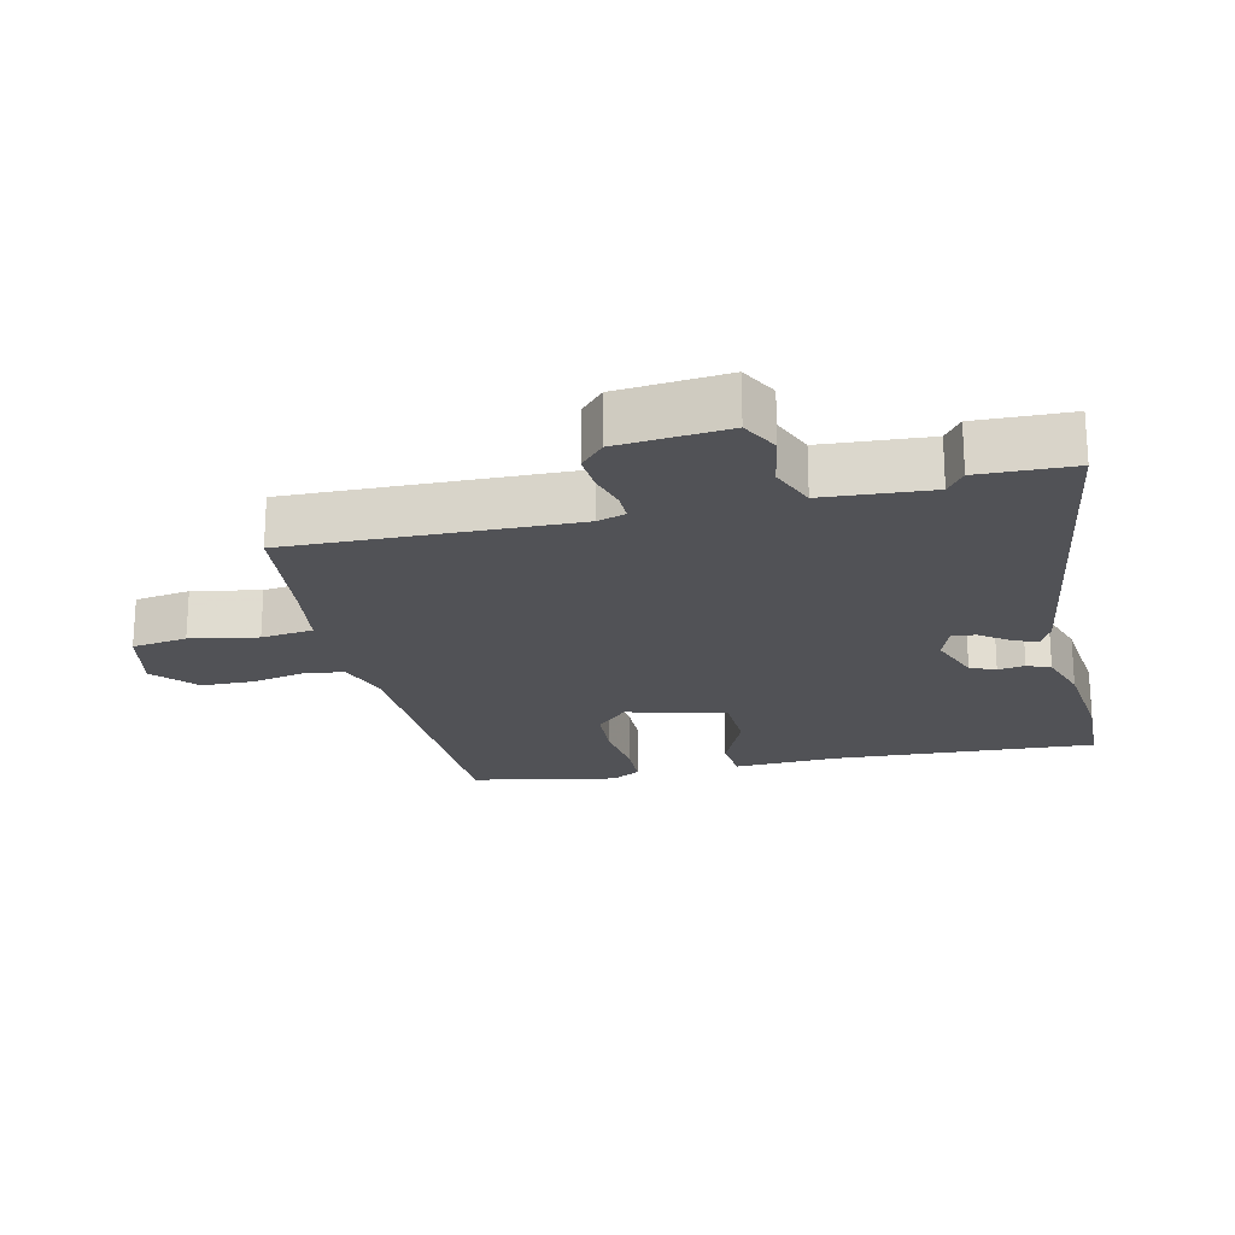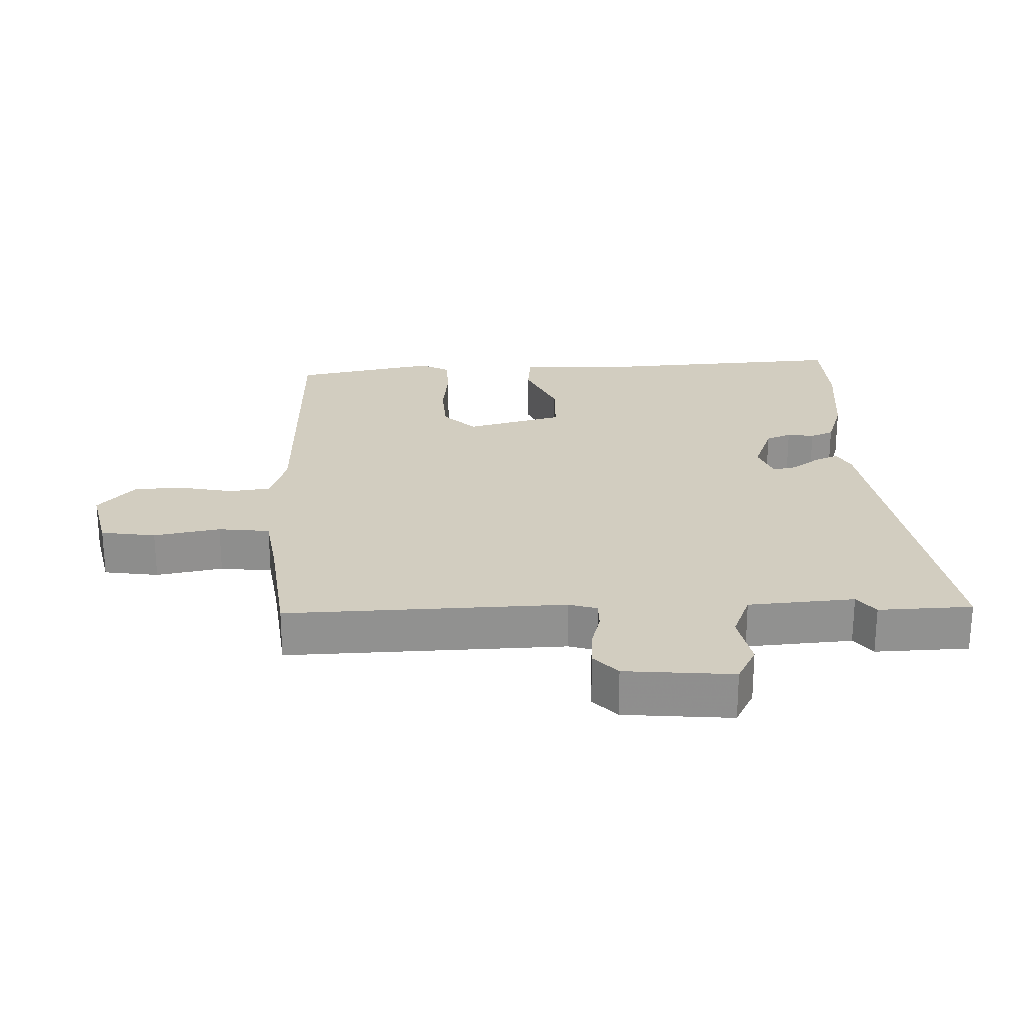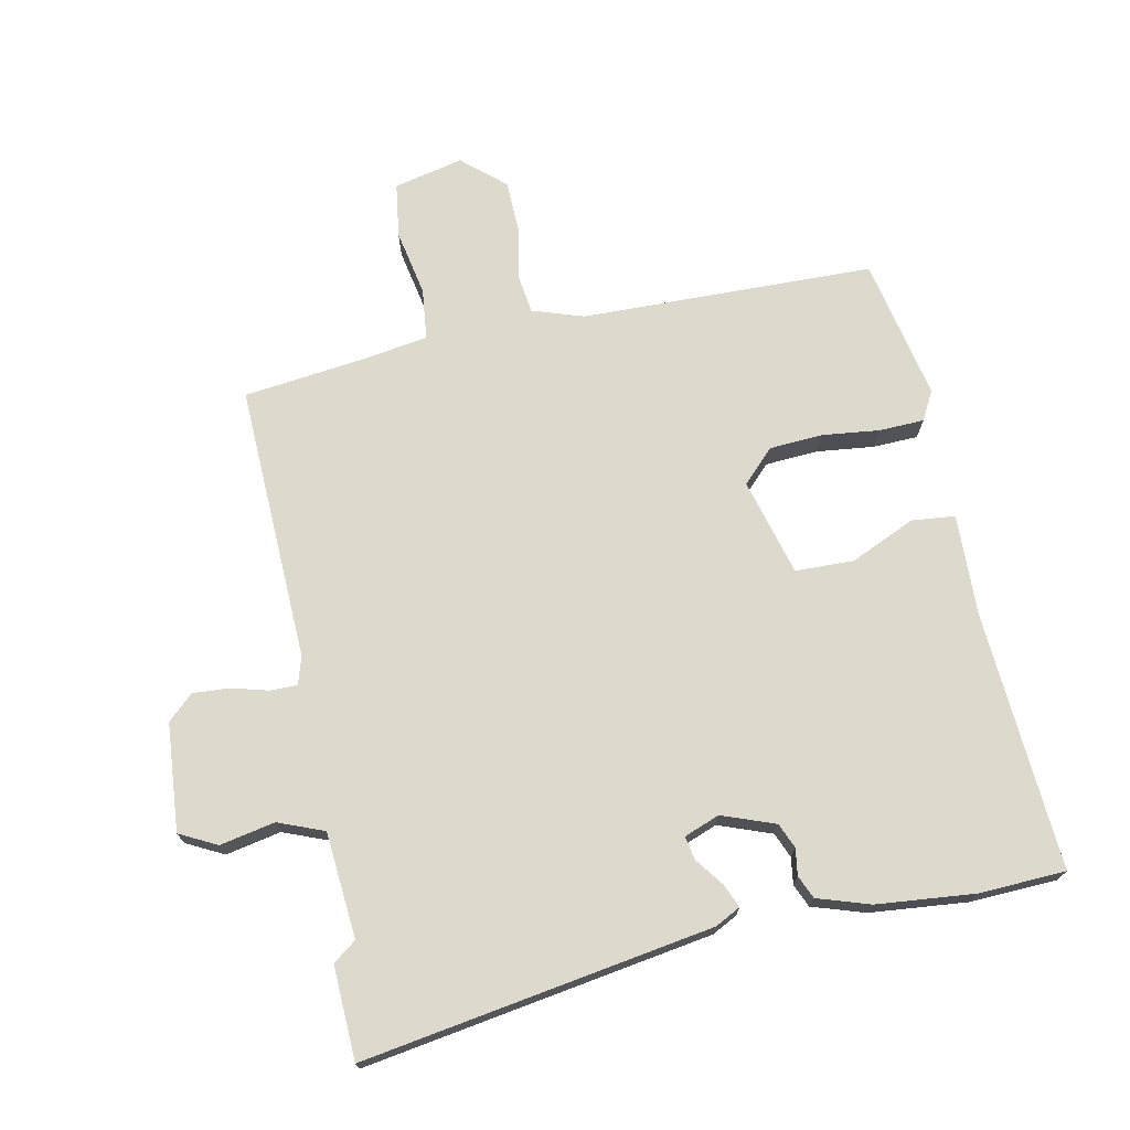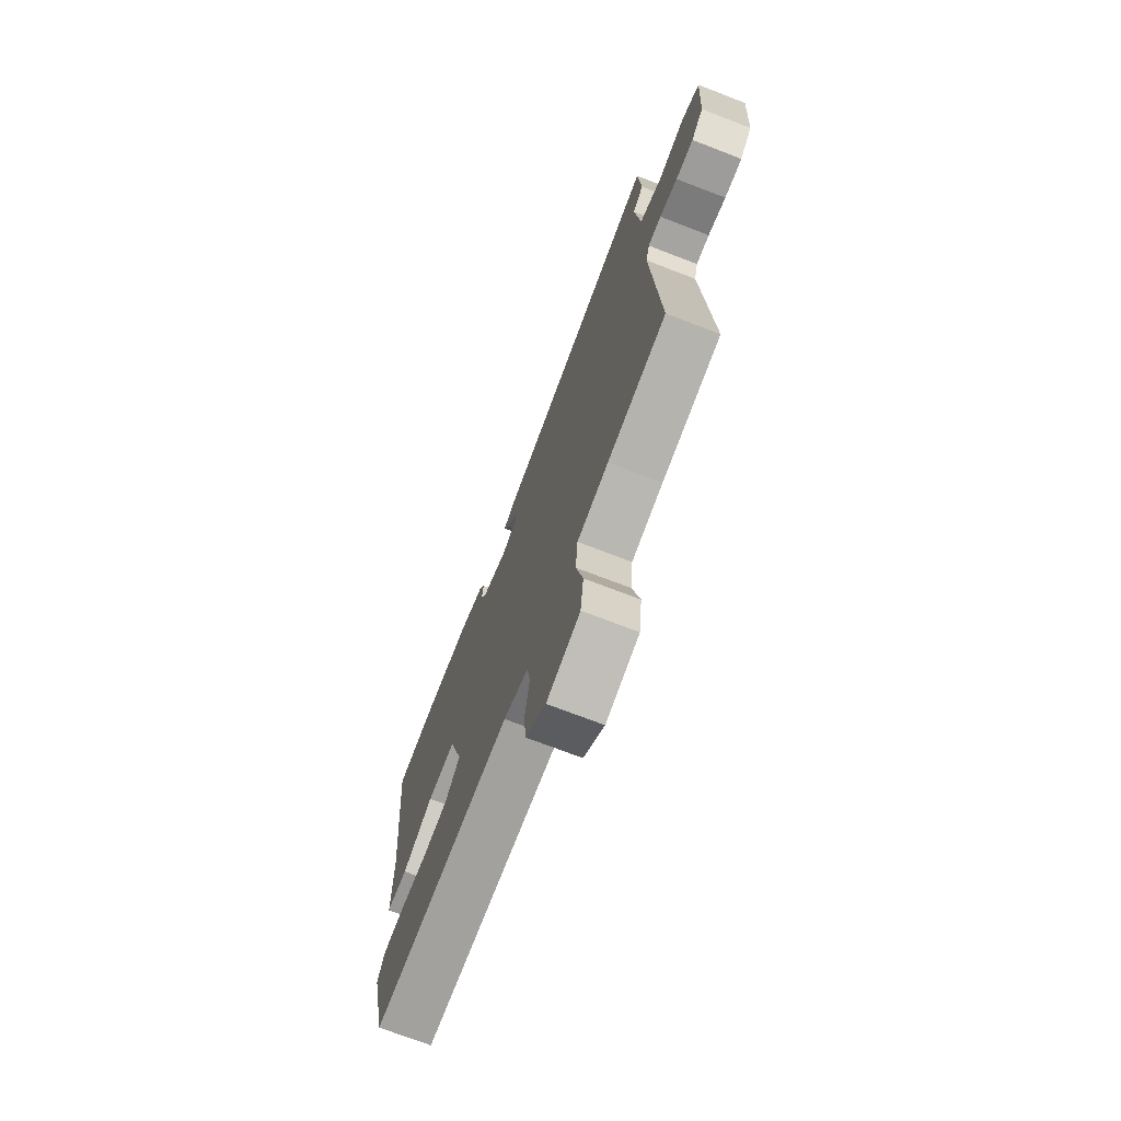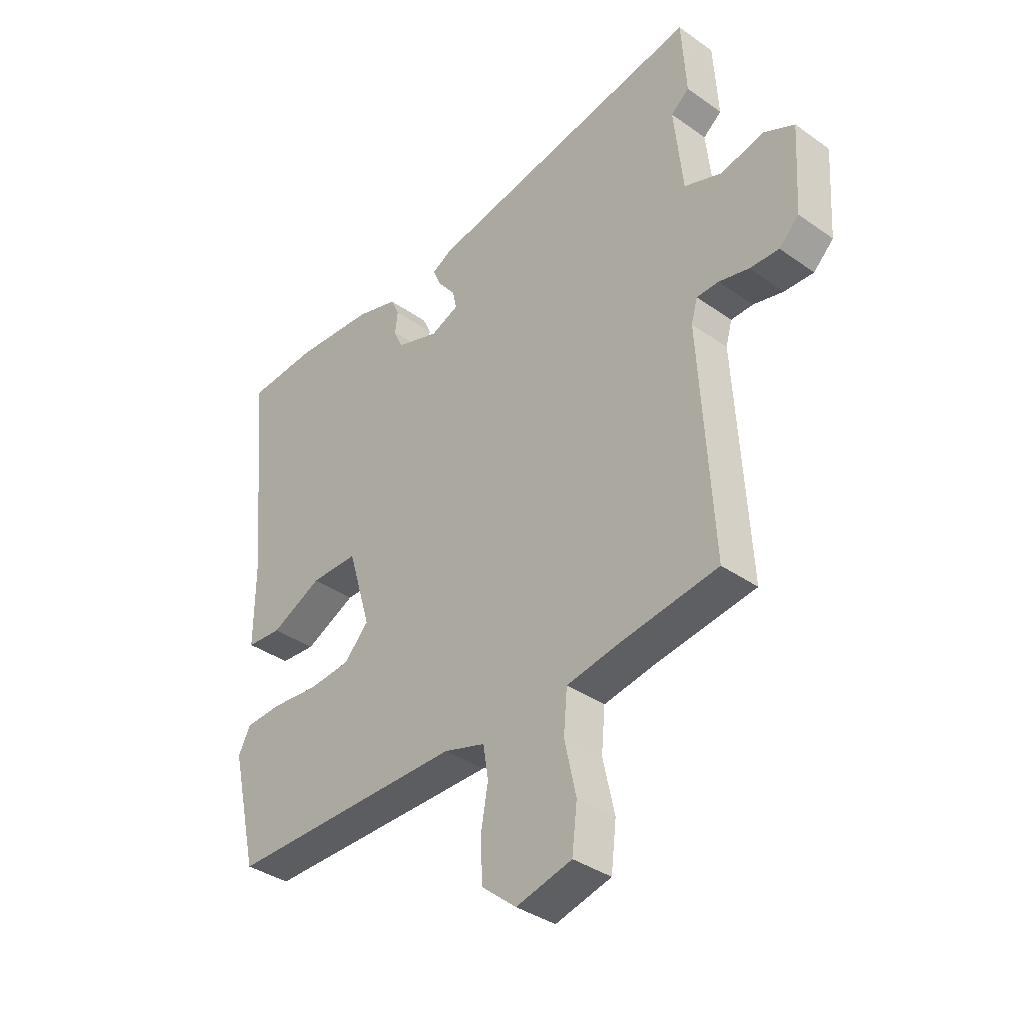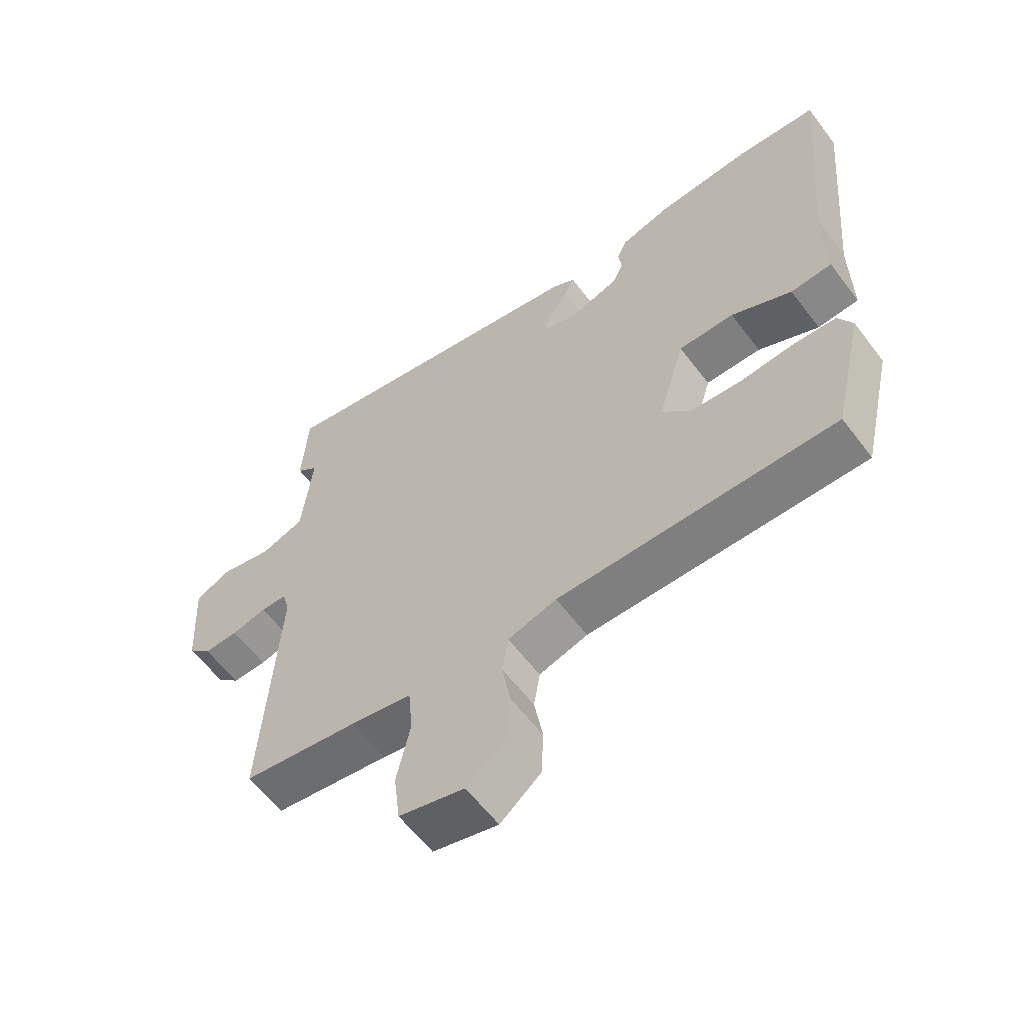
<metadata>
{"format":"obj","ext":"obj","renderer":"f3d","projection":"perspective","resolution":1024,"background":"white","views":[{"elev":-21.2,"azim":-75.1,"up":"+Y"},{"elev":24.5,"azim":-90.4,"up":"+Y"},{"elev":72.0,"azim":-10.2,"up":"+Y"},{"elev":-72.0,"azim":-111.1,"up":"+Z"},{"elev":-36.9,"azim":-132.4,"up":"+Z"},{"elev":-59.9,"azim":36.9,"up":"+Z"}]}
</metadata>
<code>
v -0.509 0.07 -0.439
v -0.484 0.07 -0.014
v -0.496 0.07 0.029
v -0.538 0.07 0.03
v -0.595 0.07 0.016
v -0.651 0.07 0.014
v -0.689 0.07 0.051
v -0.699 0.07 0.217
v -0.641 0.07 0.245
v -0.557 0.07 0.226
v -0.486 0.07 0.252
v -0.469 0.07 0.414
v -0.504 0.07 0.442
v -0.495 0.07 0.585
v 0.039 0.07 0.486
v 0.077 0.07 0.465
v 0.061 0.07 0.429
v 0.028 0.07 0.387
v 0.02 0.07 0.351
v 0.074 0.07 0.329
v 0.156 0.07 0.357
v 0.173 0.07 0.395
v 0.168 0.07 0.436
v 0.184 0.07 0.471
v 0.265 0.07 0.495
v 0.416 0.07 0.506
v 0.549 0.07 0.497
v 0.513 0.07 0.101
v 0.514 0.07 -0.056
v 0.447 0.07 -0.061
v 0.349 0.07 -0.014
v 0.259 0.07 -0.014
v 0.215 0.07 -0.162
v 0.262 0.07 -0.212
v 0.343 0.07 -0.219
v 0.432 0.07 -0.211
v 0.501 0.07 -0.215
v 0.524 0.07 -0.26
v 0.474 0.07 -0.477
v 0.024 0.07 -0.476
v -0.055 0.07 -0.5
v -0.065 0.07 -0.562
v -0.051 0.07 -0.642
v -0.055 0.07 -0.72
v -0.121 0.07 -0.775
v -0.227 0.07 -0.748
v -0.237 0.07 -0.664
v -0.215 0.07 -0.563
v -0.222 0.07 -0.484
v -0.322 0.07 -0.466
v -0.509 0 -0.439
v -0.484 0 -0.014
v -0.496 0 0.029
v -0.538 0 0.03
v -0.595 0 0.016
v -0.651 0 0.014
v -0.689 0 0.051
v -0.699 0 0.217
v -0.641 0 0.245
v -0.557 0 0.226
v -0.486 0 0.252
v -0.469 0 0.414
v -0.504 0 0.442
v -0.495 0 0.585
v 0.039 0 0.486
v 0.077 0 0.465
v 0.061 0 0.429
v 0.028 0 0.387
v 0.02 0 0.351
v 0.074 0 0.329
v 0.156 0 0.357
v 0.173 0 0.395
v 0.168 0 0.436
v 0.184 0 0.471
v 0.265 0 0.495
v 0.416 0 0.506
v 0.549 0 0.497
v 0.513 0 0.101
v 0.514 0 -0.056
v 0.447 0 -0.061
v 0.349 0 -0.014
v 0.259 0 -0.014
v 0.215 0 -0.162
v 0.262 0 -0.212
v 0.343 0 -0.219
v 0.432 0 -0.211
v 0.501 0 -0.215
v 0.524 0 -0.26
v 0.474 0 -0.477
v 0.024 0 -0.476
v -0.055 0 -0.5
v -0.065 0 -0.562
v -0.051 0 -0.642
v -0.055 0 -0.72
v -0.121 0 -0.775
v -0.227 0 -0.748
v -0.237 0 -0.664
v -0.215 0 -0.563
v -0.222 0 -0.484
v -0.322 0 -0.466
f 45 46 47 48
f 45 48 49
f 42 43 44 45
f 41 42 45 49
f 40 41 49 50
f 35 36 37 38
f 34 35 38 39
f 33 34 39 40
f 28 29 30 31
f 28 31 32
f 27 28 32
f 26 27 32
f 25 26 32
f 22 23 24 25
f 21 22 25 32
f 20 21 32 33
f 15 16 17 18
f 15 18 19
f 12 13 14 15
f 11 12 15 19
f 10 11 19 20
f 8 9 10
f 7 8 10
f 4 5 6 7
f 3 4 7 10
f 40 50 1 2
f 33 40 2 3
f 3 10 20 33
f 98 97 96 95
f 99 98 95
f 95 94 93 92
f 99 95 92 91
f 100 99 91 90
f 88 87 86 85
f 89 88 85 84
f 90 89 84 83
f 81 80 79 78
f 82 81 78
f 82 78 77
f 82 77 76
f 82 76 75
f 75 74 73 72
f 82 75 72 71
f 83 82 71 70
f 68 67 66 65
f 69 68 65
f 65 64 63 62
f 69 65 62 61
f 70 69 61 60
f 60 59 58
f 60 58 57
f 57 56 55 54
f 60 57 54 53
f 52 51 100 90
f 53 52 90 83
f 83 70 60 53
f 1 51 52 2
f 2 52 53 3
f 3 53 54 4
f 4 54 55 5
f 5 55 56 6
f 6 56 57 7
f 7 57 58 8
f 8 58 59 9
f 9 59 60 10
f 10 60 61 11
f 11 61 62 12
f 12 62 63 13
f 13 63 64 14
f 14 64 65 15
f 15 65 66 16
f 16 66 67 17
f 17 67 68 18
f 18 68 69 19
f 19 69 70 20
f 20 70 71 21
f 21 71 72 22
f 22 72 73 23
f 23 73 74 24
f 24 74 75 25
f 25 75 76 26
f 26 76 77 27
f 27 77 78 28
f 28 78 79 29
f 29 79 80 30
f 30 80 81 31
f 31 81 82 32
f 32 82 83 33
f 33 83 84 34
f 34 84 85 35
f 35 85 86 36
f 36 86 87 37
f 37 87 88 38
f 38 88 89 39
f 39 89 90 40
f 40 90 91 41
f 41 91 92 42
f 42 92 93 43
f 43 93 94 44
f 44 94 95 45
f 45 95 96 46
f 46 96 97 47
f 47 97 98 48
f 48 98 99 49
f 49 99 100 50
f 50 100 51 1

</code>
